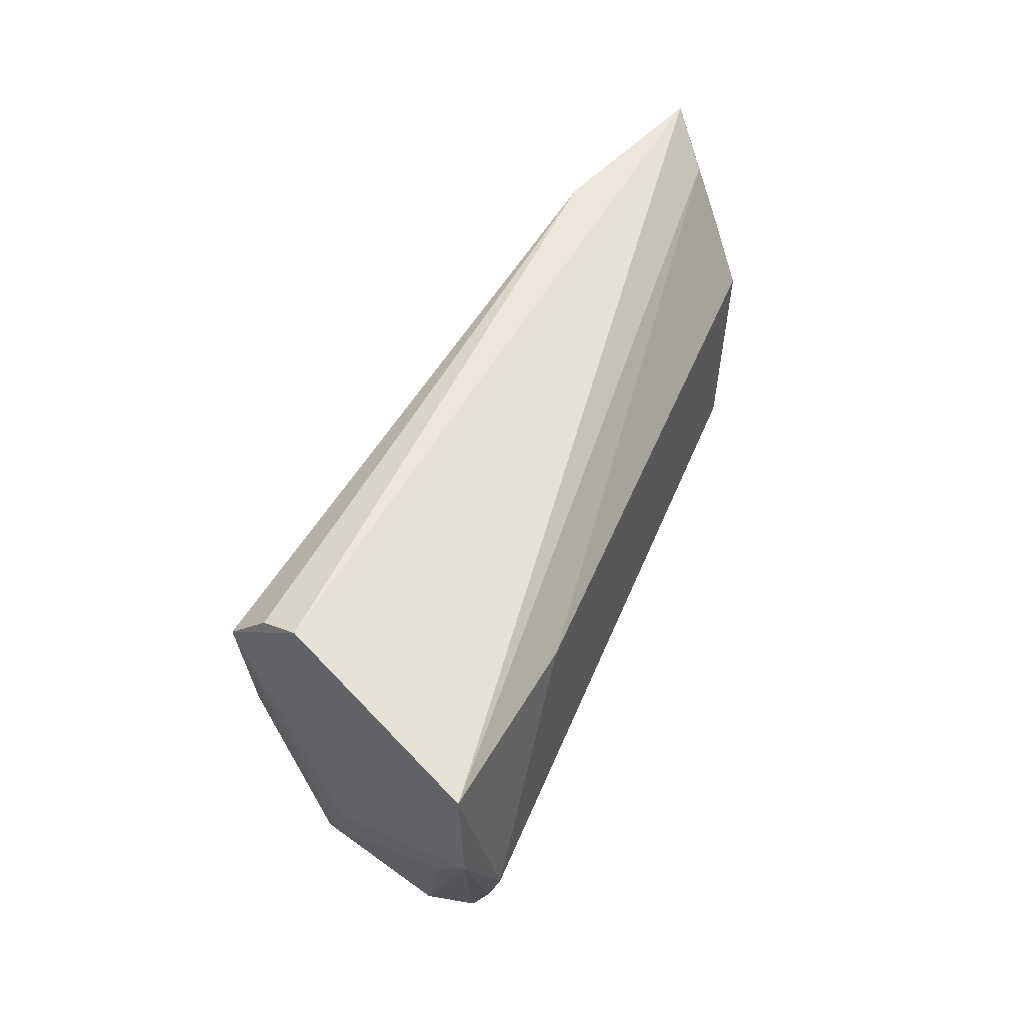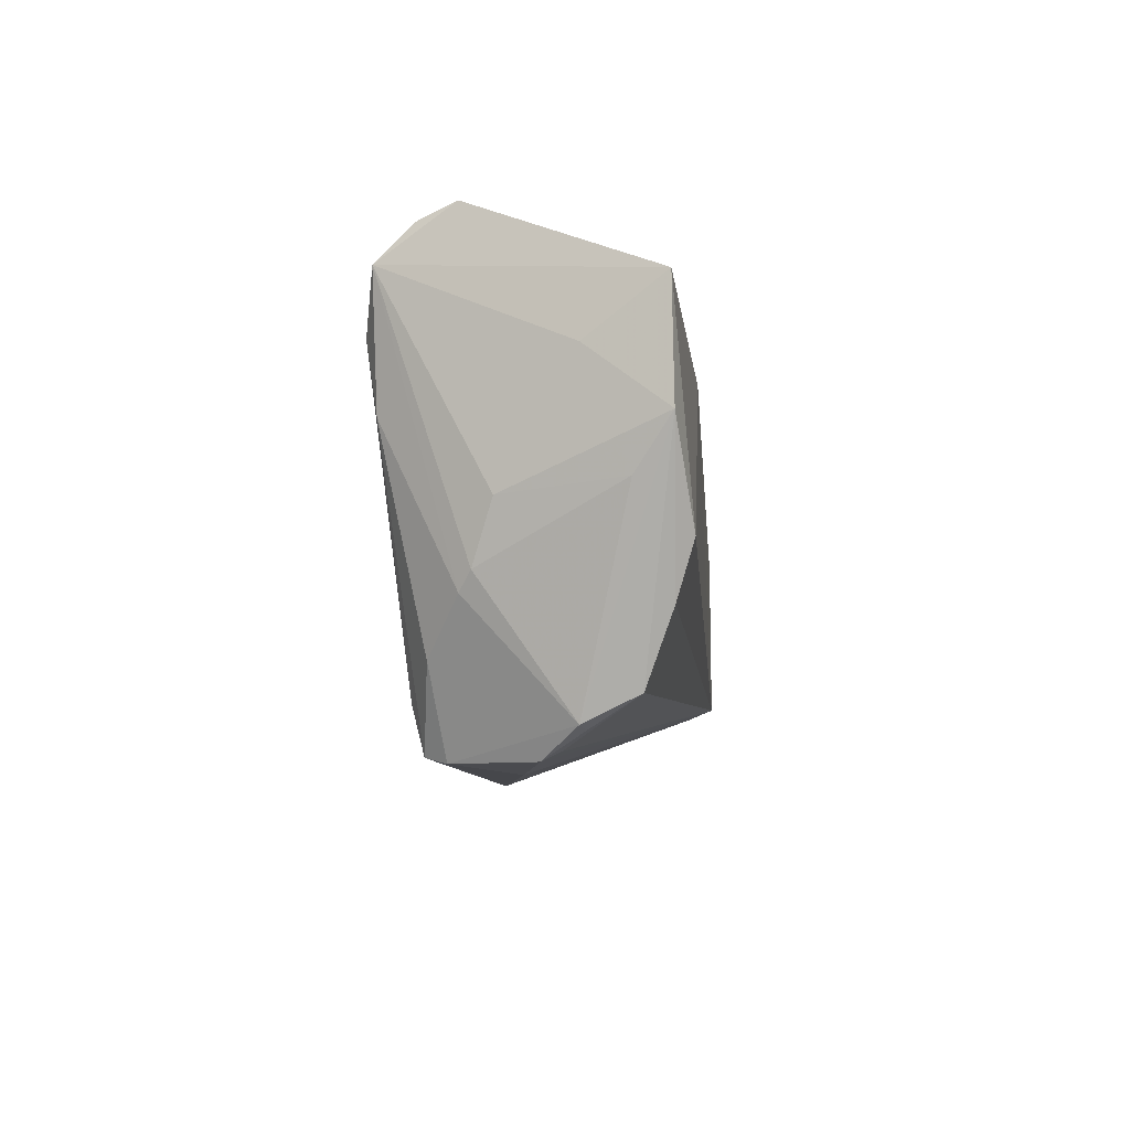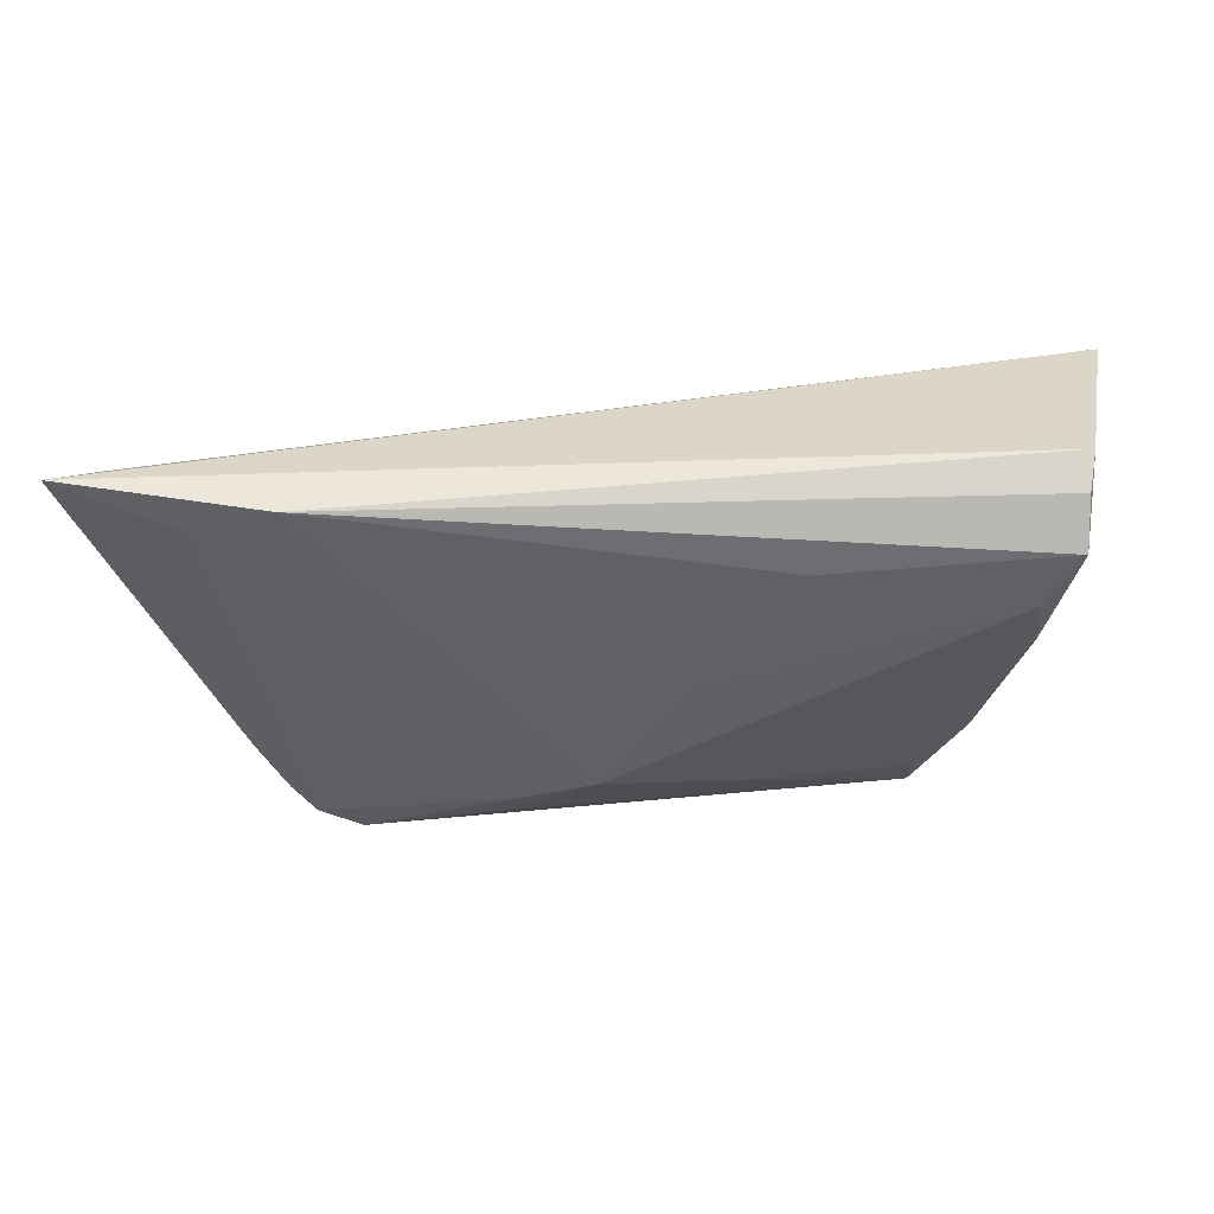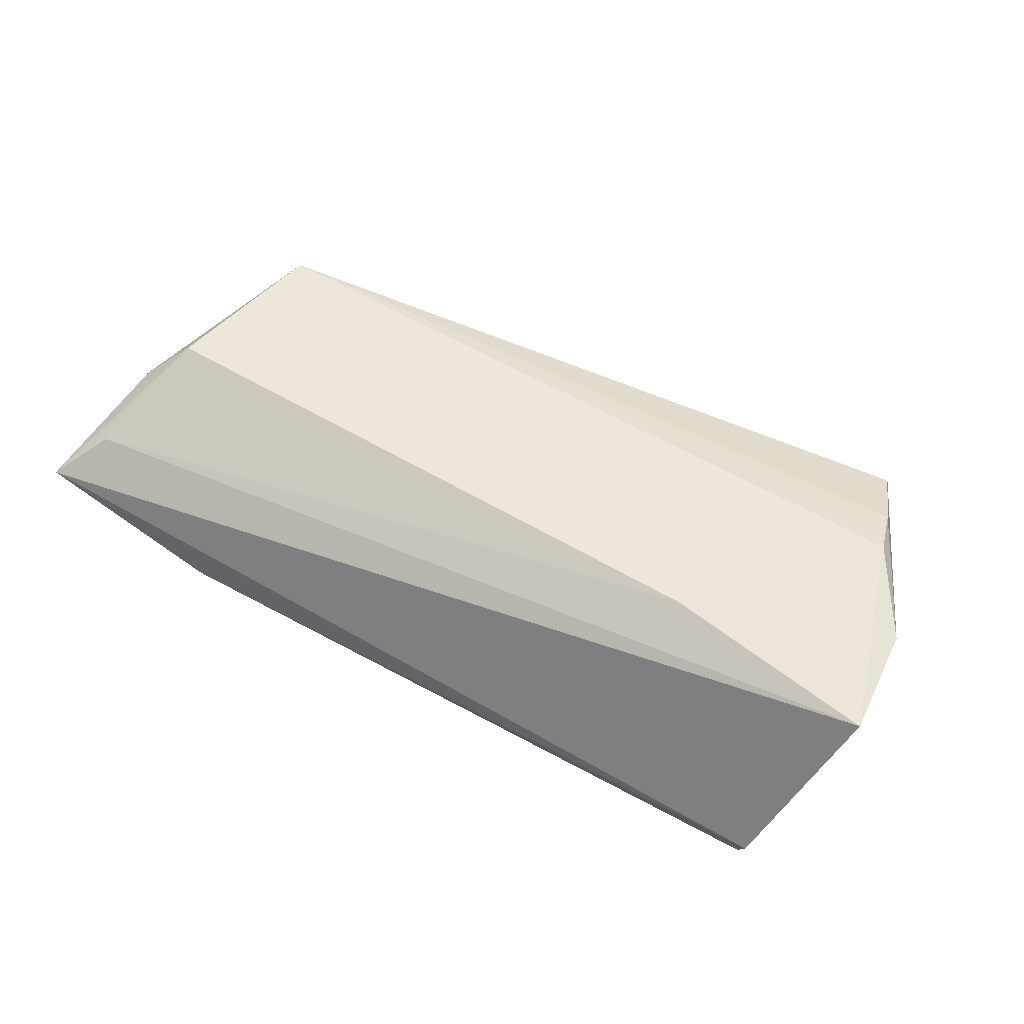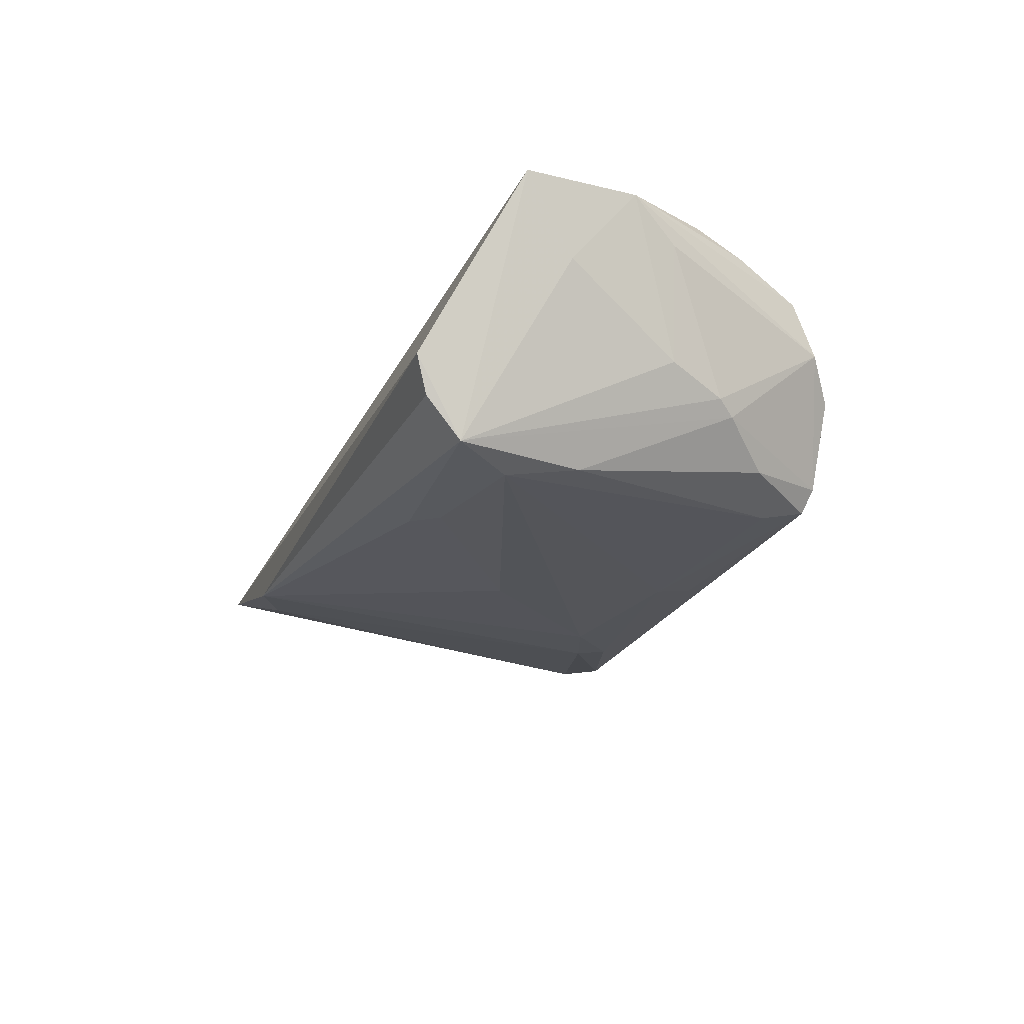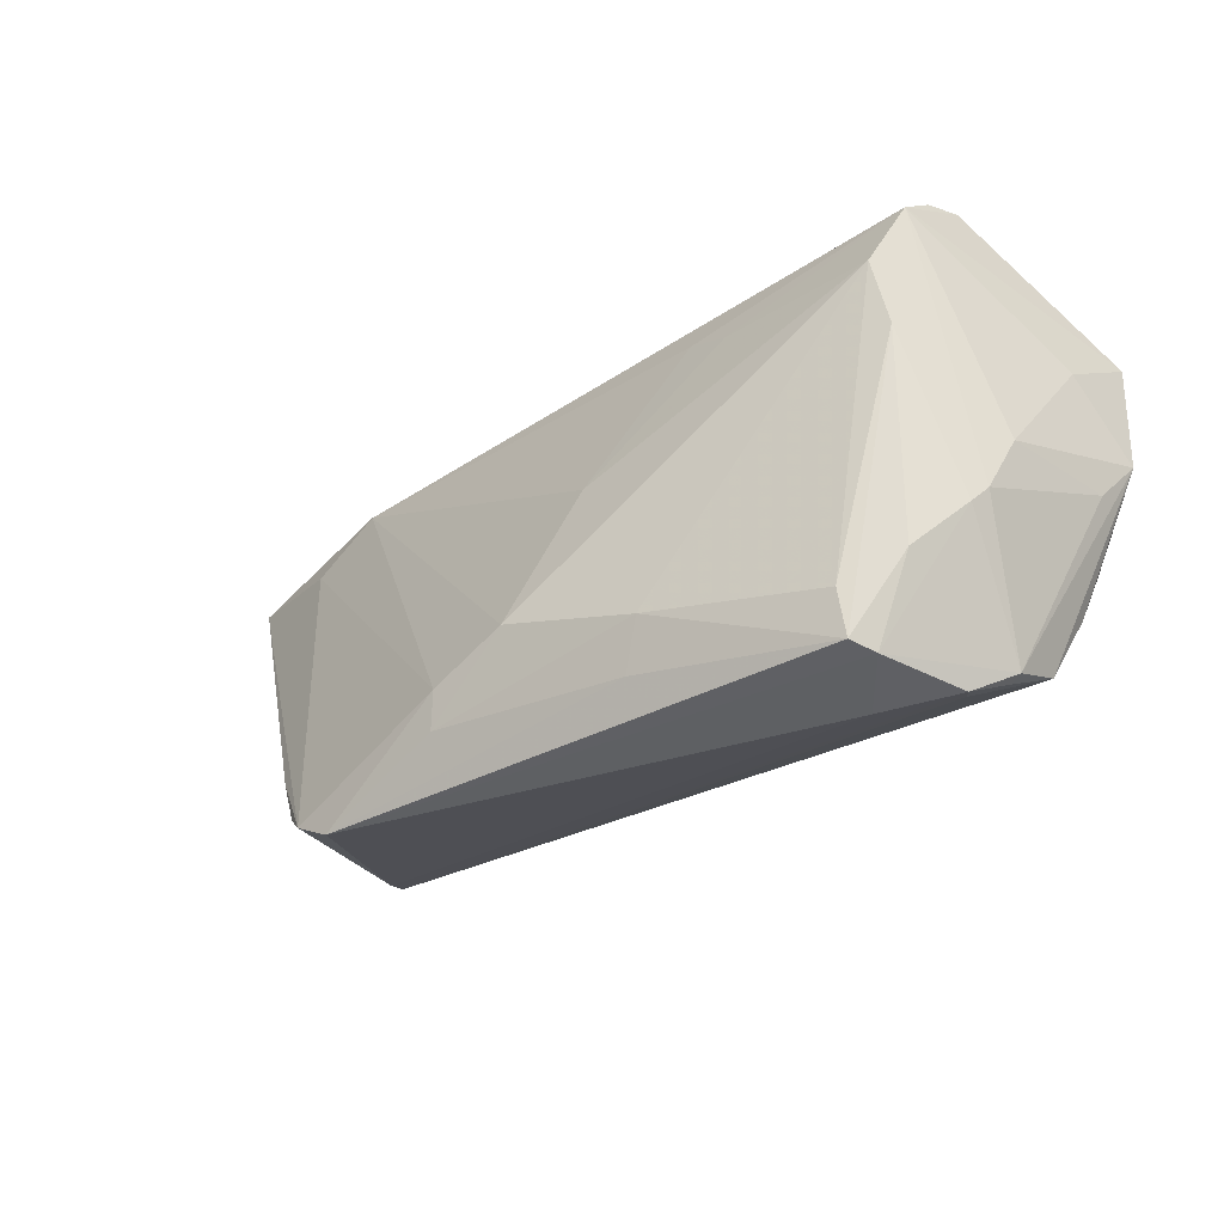
<metadata>
{"format":"obj","ext":"obj","renderer":"f3d","projection":"perspective","resolution":1024,"background":"white","views":[{"elev":46.7,"azim":-69.9,"up":"+Y"},{"elev":-10.7,"azim":-85.2,"up":"+Y"},{"elev":55.3,"azim":172.1,"up":"+Y"},{"elev":52.8,"azim":-150.9,"up":"+Z"},{"elev":-25.0,"azim":-108.9,"up":"+Z"},{"elev":-38.7,"azim":-145.8,"up":"+Y"}]}
</metadata>
<code>
v -0.04624 0.02828 -0.00832
v 0.05162 0.02382 -0.002883
v 0.0613 0.009999 0.003094
v -0.0325 -0.03016 -0.01077
v -0.05103 -0.003079 0.01021
v -0.04681 -0.008575 0.01643
v 0.04169 0.02828 -0.004787
v -0.02678 0.01275 0.01643
v -0.0451 -0.01524 0.01427
v -0.04128 -0.02707 0.004129
v -0.03065 -0.0293 -0.01352
v -0.01962 0.01716 -0.0162
v -0.04746 -0.004043 -0.004231
v -0.03964 0.01518 -0.01909
v 0.06646 0.02792 0.003273
v -0.0008158 0.002822 -0.01713
v 0.0205 -0.02129 -0.01571
v -0.0409 0.006129 -0.01756
v -0.03054 -0.0235 -0.01501
v 0.01945 -0.01666 -0.01694
v 0.05016 -0.0149 0.01643
v 0.04948 -0.01269 -0.00762
v 0.06098 0.01047 0.01104
v -0.05183 0.01076 0.004982
v -0.005175 -0.02424 -0.0152
v 0.04308 -0.02335 -0.01142
v 0.0378 -0.02672 -0.01231
v -0.04405 0.02212 -0.01778
v -0.04214 -0.02394 0.01085
v -0.03712 -0.03045 -0.0002976
v -0.01422 0.01991 -0.01482
v 0.05863 0.0152 0.01184
v -0.04482 0.02663 -0.01291
v -0.03975 -0.02749 0.004755
v -0.04493 -0.01128 -0.006772
v 0.05528 0.00711 0.0163
v 0.04598 -0.02026 -0.009462
v 0.0606 0.02213 0.008292
v -0.05452 0.01742 0.01445
v -0.03586 -0.02926 0.001862
v -0.04343 -0.01348 -0.00827
v -0.02743 -0.03096 -0.003034
v 0.06371 0.017 0.005515
v -0.05364 0.003031 0.01464
v 0.05739 0.001359 0.002904
v -0.03777 -0.01973 -0.01232
v 0.06522 0.02236 0.004541
v -0.00789 -0.01829 -0.01721
v 0.04931 -0.01639 0.01311
v 0.009149 -0.01302 -0.01842
v 0.05488 0.00377 0.01595
f 15 1 39
f 6 39 44
f 21 29 40
f 10 29 44
f 49 21 42
f 42 27 49
f 28 39 1
f 15 36 23
f 15 39 38
f 9 29 21
f 21 6 9
f 44 29 9
f 9 6 44
f 42 21 30
f 21 40 30
f 5 10 44
f 4 27 42
f 4 11 27
f 42 30 4
f 4 10 41
f 4 30 10
f 7 1 15
f 13 5 44
f 41 28 18
f 18 28 14
f 51 36 21
f 21 23 51
f 51 23 36
f 15 23 47
f 3 23 21
f 15 47 3
f 32 36 15
f 15 38 32
f 32 38 36
f 8 38 39
f 36 38 8
f 39 6 8
f 21 36 8
f 8 6 21
f 29 10 34
f 10 30 34
f 34 40 29
f 34 30 40
f 2 7 15
f 28 7 31
f 33 28 1
f 1 7 33
f 33 7 28
f 11 18 19
f 19 18 14
f 26 49 27
f 37 49 26
f 26 2 15
f 35 28 41
f 35 13 28
f 41 10 35
f 5 13 35
f 10 5 35
f 44 39 24
f 24 13 44
f 39 28 24
f 28 13 24
f 41 18 46
f 46 18 11
f 46 4 41
f 11 4 46
f 45 49 37
f 37 3 45
f 21 49 45
f 45 3 21
f 43 47 23
f 23 3 43
f 43 3 47
f 15 3 22
f 22 3 37
f 22 26 15
f 37 26 22
f 14 28 12
f 28 31 12
f 7 50 16
f 16 31 7
f 16 12 31
f 16 50 14
f 14 12 16
f 27 11 25
f 25 17 27
f 14 50 48
f 48 19 14
f 11 19 48
f 48 25 11
f 50 17 48
f 17 25 48
f 20 26 27
f 27 17 20
f 20 17 50
f 20 50 7
f 7 2 20
f 2 26 20

</code>
